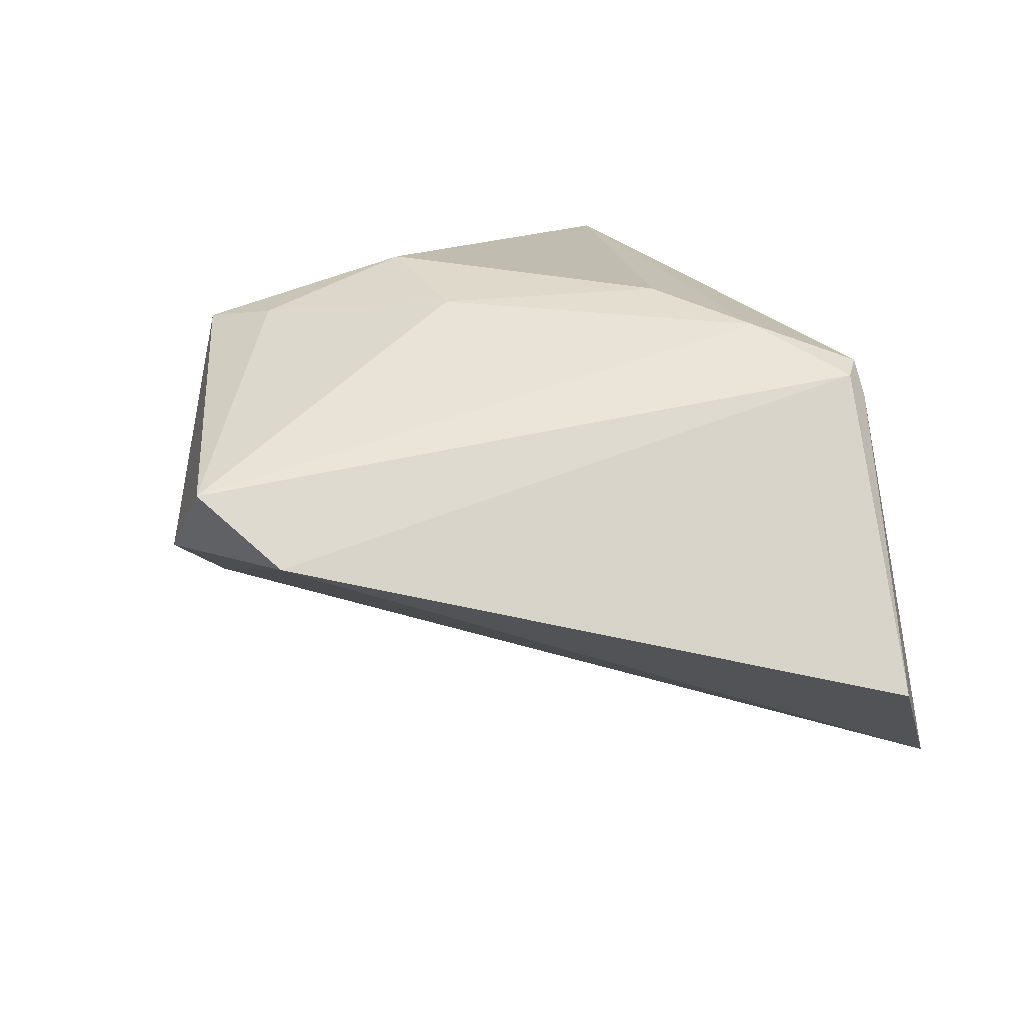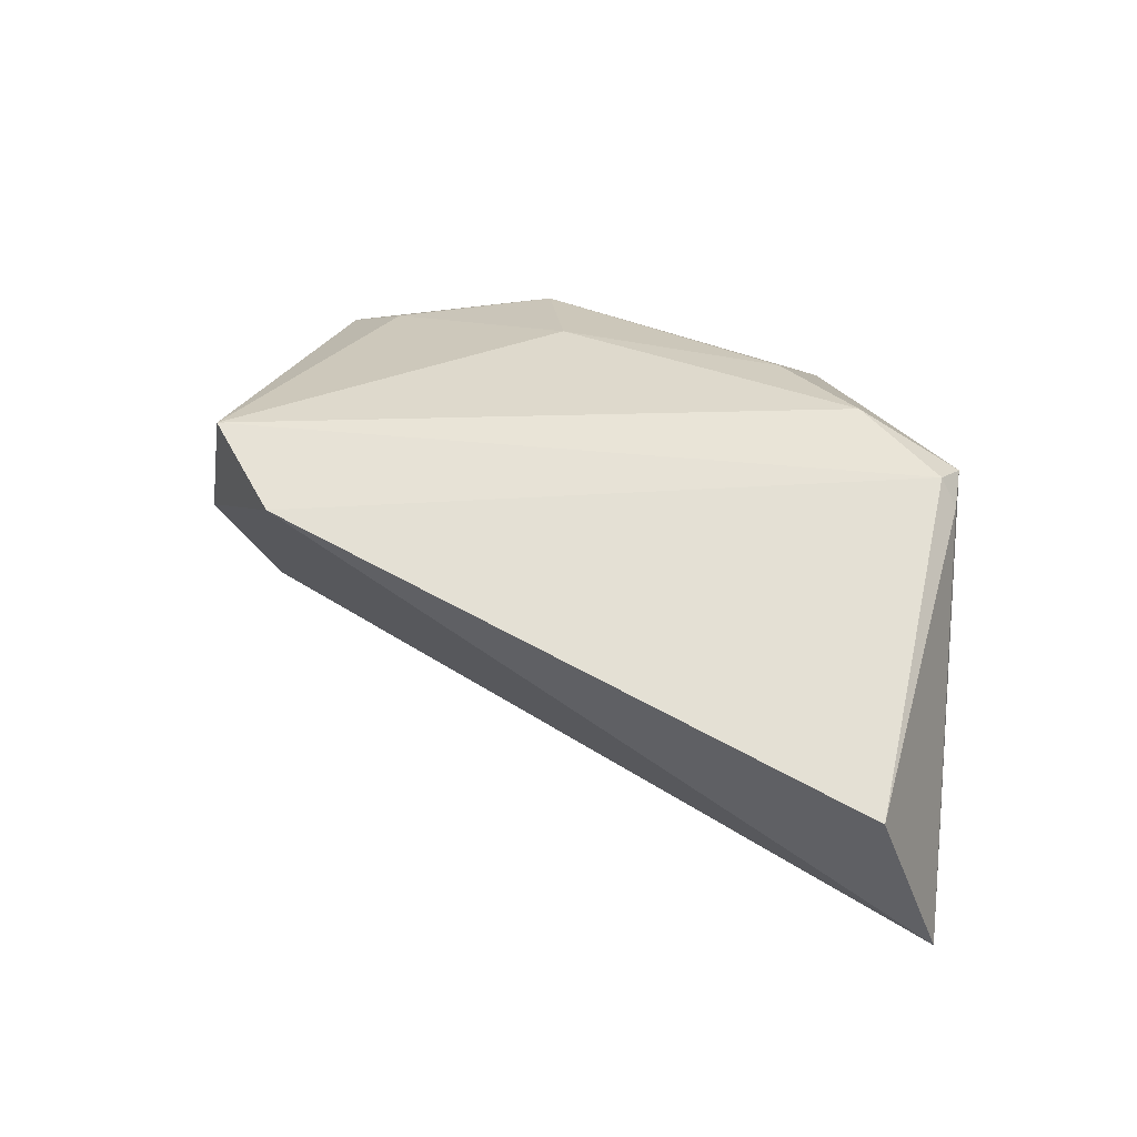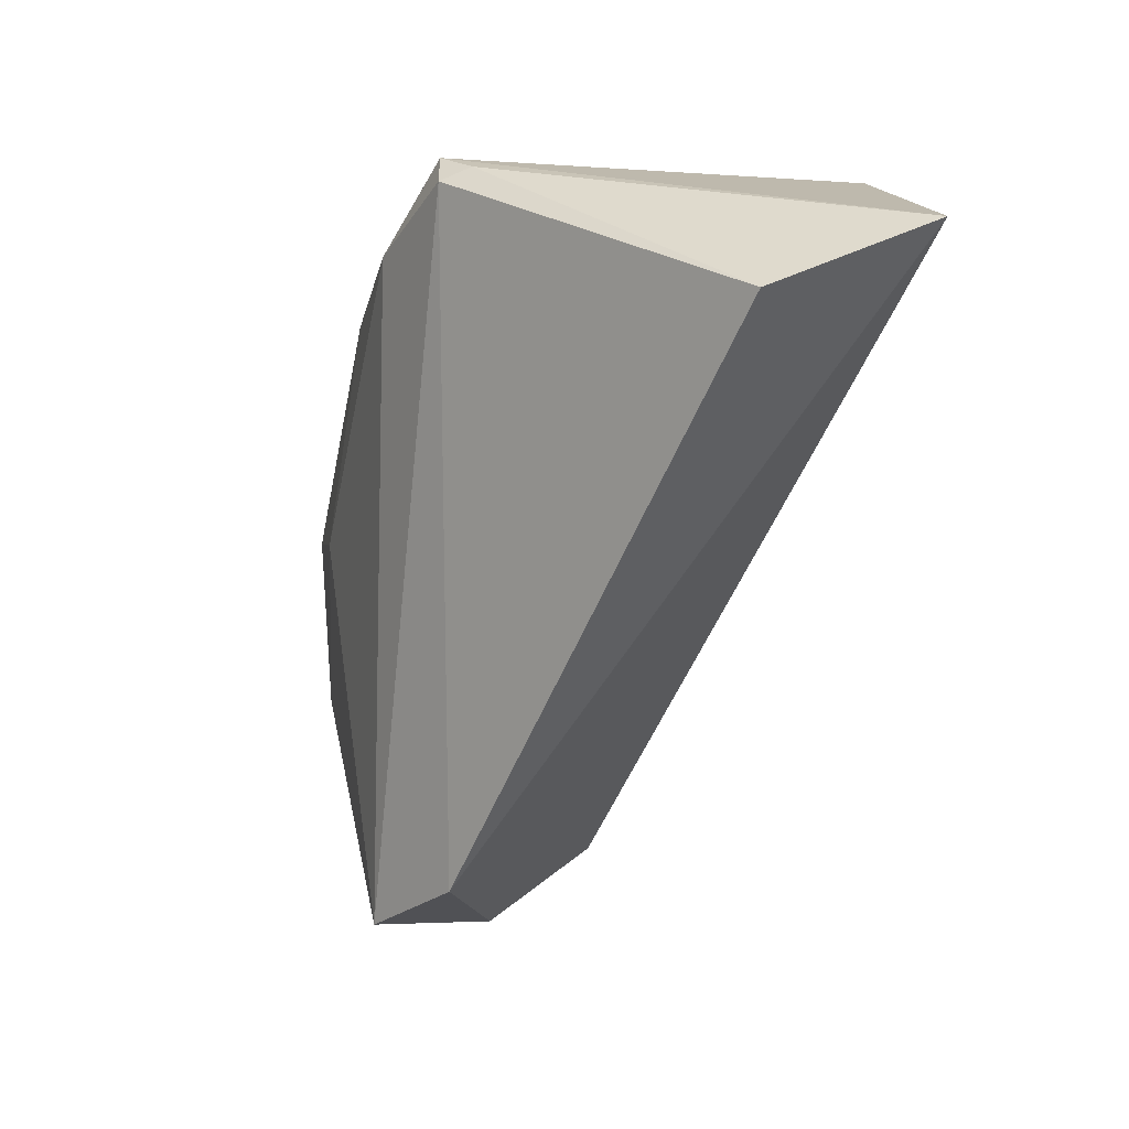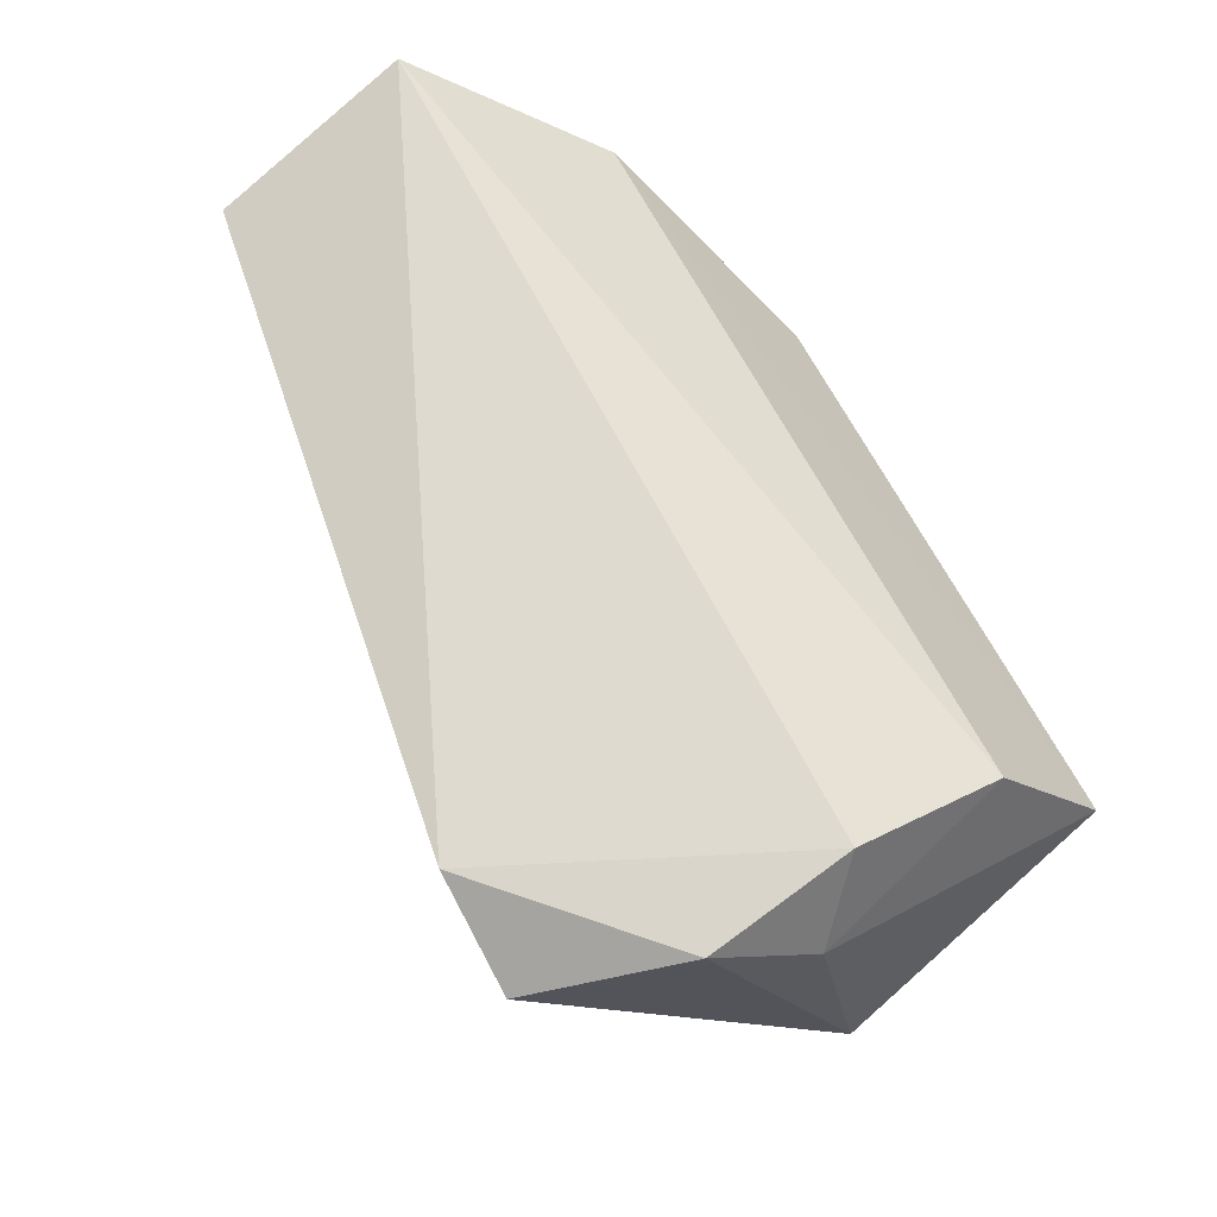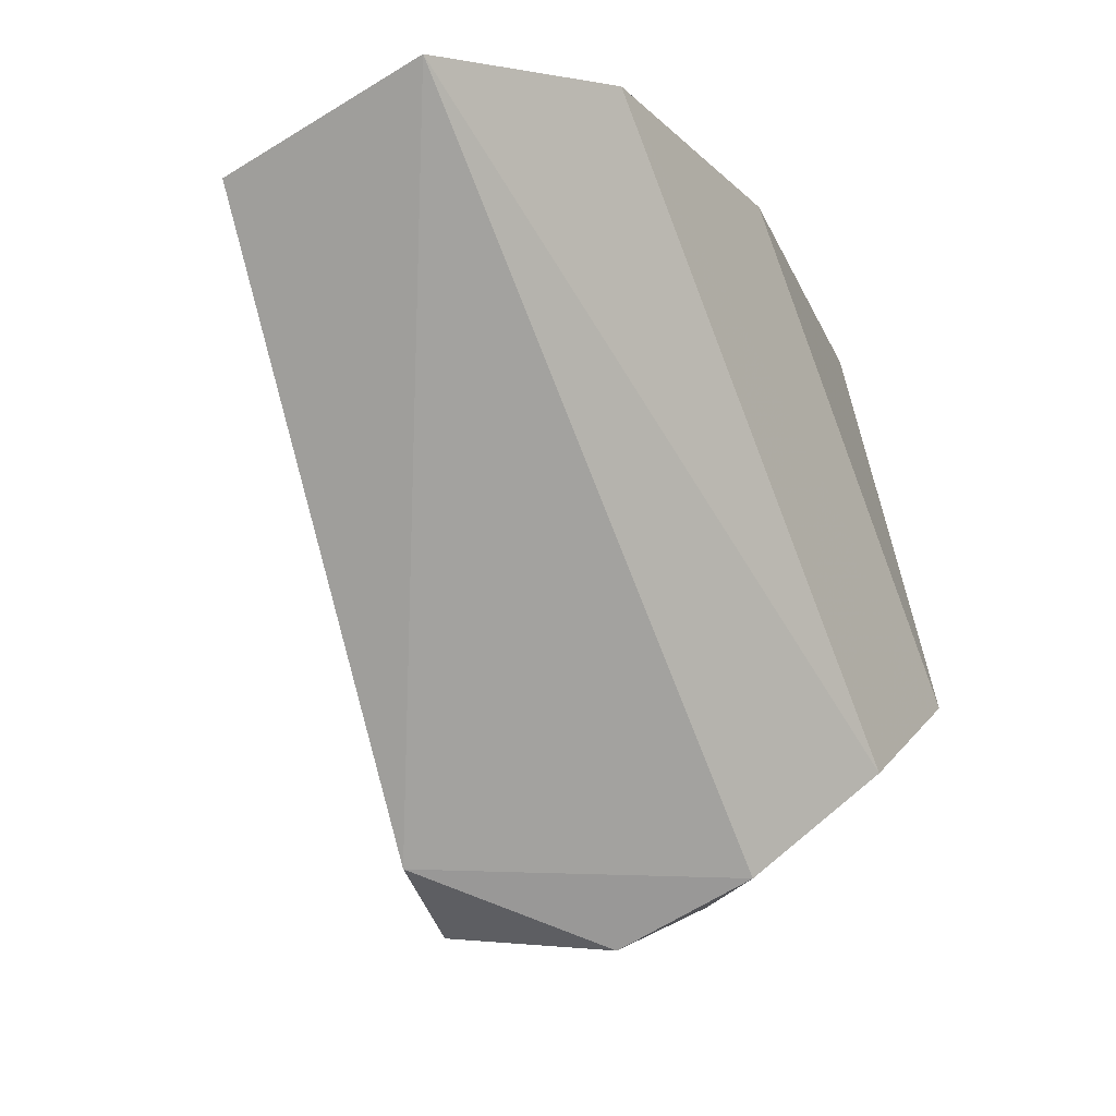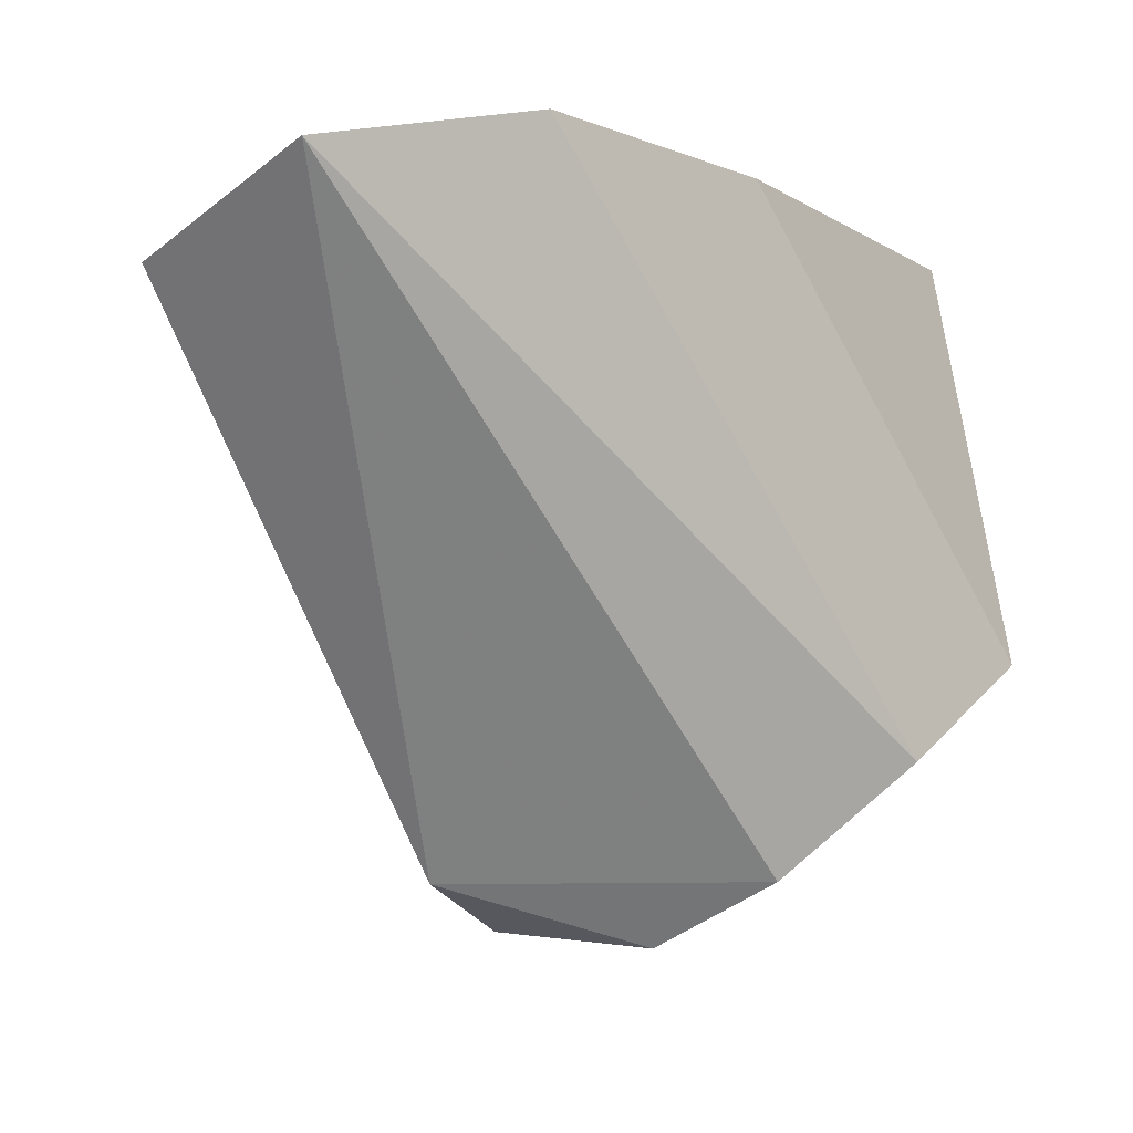
<metadata>
{"format":"obj","ext":"obj","renderer":"f3d","projection":"perspective","resolution":1024,"background":"white","views":[{"elev":52.4,"azim":61.1,"up":"+Z"},{"elev":39.8,"azim":82.9,"up":"+Z"},{"elev":0.7,"azim":62.9,"up":"+Y"},{"elev":-58.7,"azim":133.5,"up":"+Y"},{"elev":-20.7,"azim":123.1,"up":"+Y"},{"elev":-9.5,"azim":137.3,"up":"+Y"}]}
</metadata>
<code>
v 0.02295 0.03604 0.02495
v -0.04822 0.03604 -0.01058
v 0.028 0.03453 0.02336
v -0.002887 0.01924 0.02389
v -0.03256 -0.02788 0.01588
v -0.008796 -0.05472 0.003841
v -8.634e-05 -0.05251 0.02333
v 0.0124 0.02597 0.02739
v 0.001002 0.03454 -0.02411
v 0.0642 0.01877 0.008734
v 0.06118 0.02761 -0.01604
v -0.03197 -0.006983 0.01743
v -0.04604 -0.01717 -0.01789
v 0.01366 -0.04702 0.01968
v -0.04542 -0.01916 -0.02411
v -0.04886 0.008011 -0.01382
v 0.03382 0.03504 -0.02411
v -0.0135 -0.04695 -0.01266
v -0.01571 -0.007088 0.0228
v -0.02617 -0.03259 -0.02406
v -0.02101 -0.04782 -0.001834
v 0.02612 0.03296 0.02657
v -0.04088 -0.0338 0.0102
f 15 2 9
f 22 8 7
f 10 22 14
f 14 22 7
f 15 9 17
f 17 9 2
f 16 2 15
f 16 23 2
f 7 23 6
f 6 14 7
f 18 14 6
f 2 23 12
f 2 8 1
f 8 22 1
f 1 17 2
f 15 17 20
f 11 14 18
f 18 20 11
f 11 20 17
f 10 14 11
f 17 1 11
f 15 23 13
f 13 16 15
f 23 16 13
f 21 6 23
f 21 23 15
f 18 6 21
f 15 20 21
f 21 20 18
f 4 8 2
f 2 12 4
f 7 8 19
f 8 4 19
f 19 4 12
f 5 23 7
f 5 12 23
f 7 19 5
f 5 19 12
f 10 11 3
f 3 11 1
f 3 22 10
f 3 1 22

</code>
